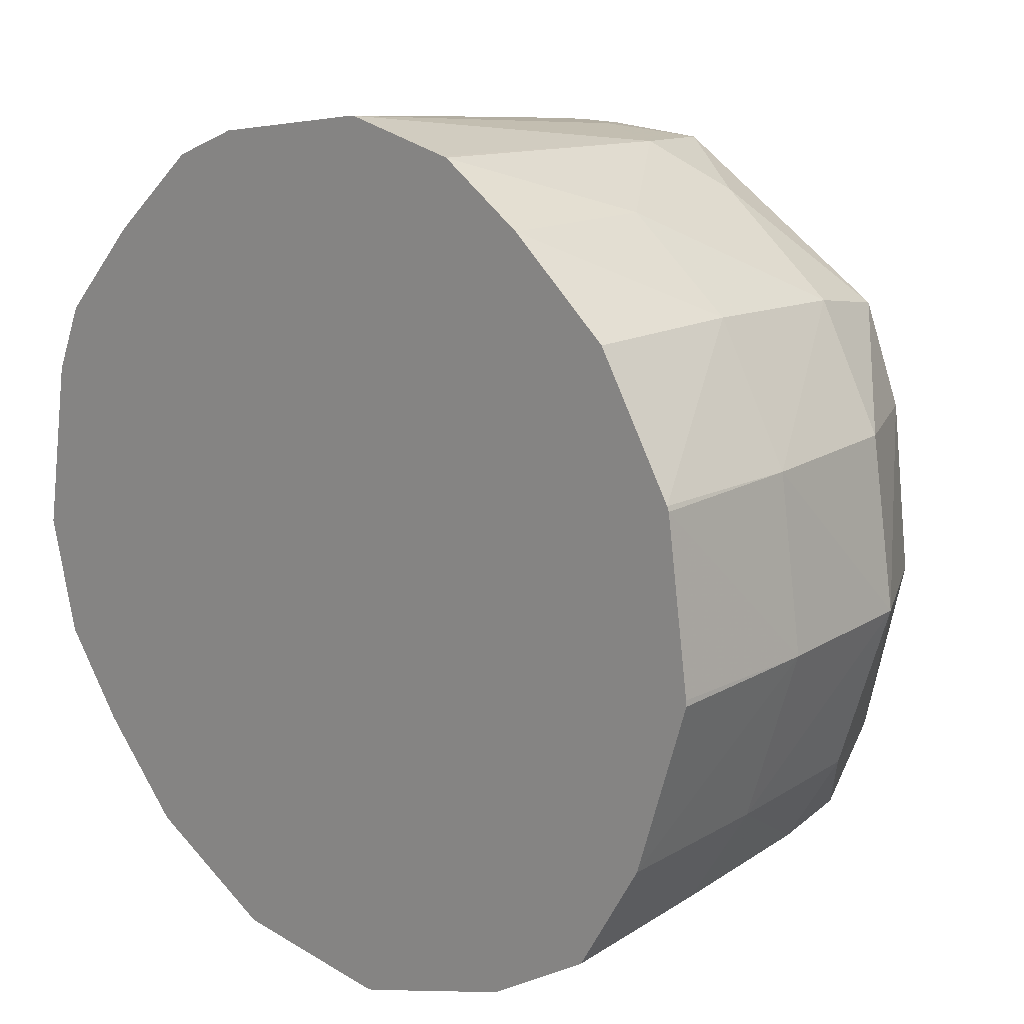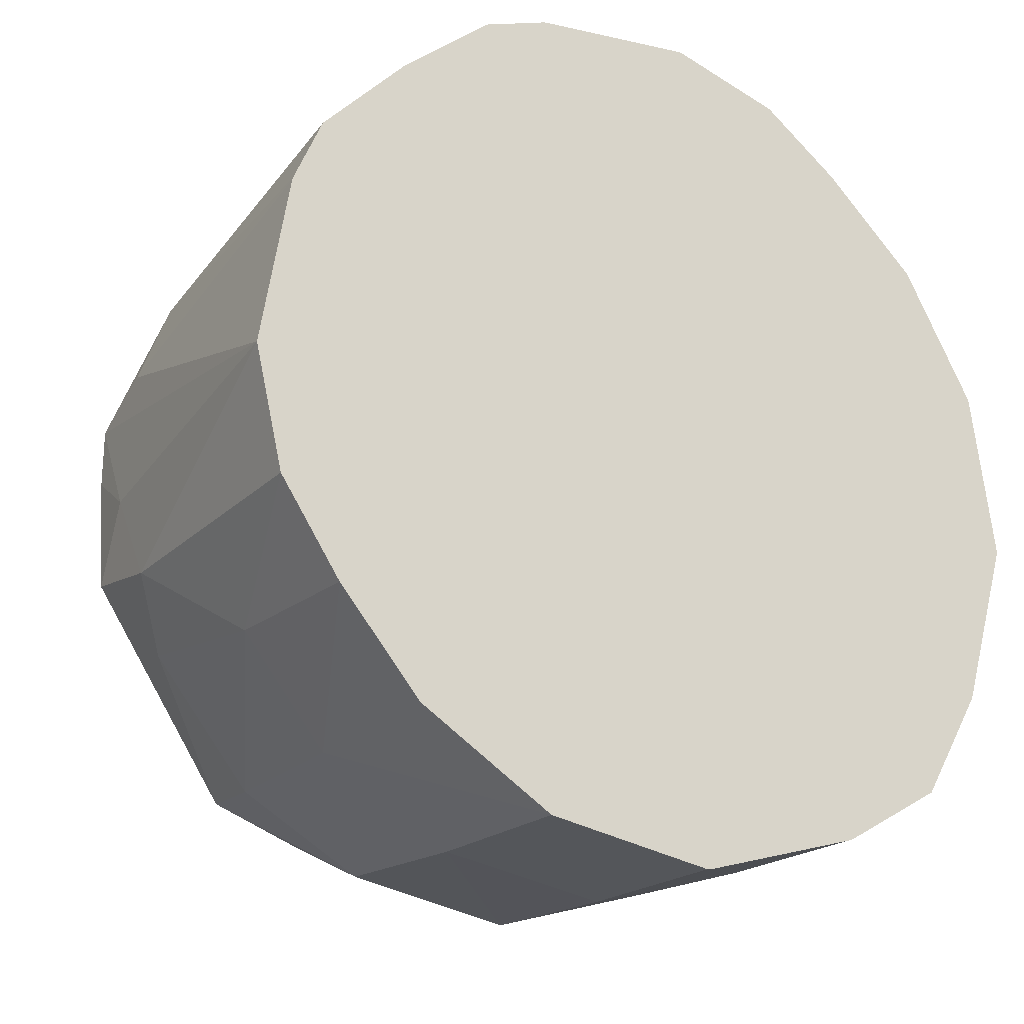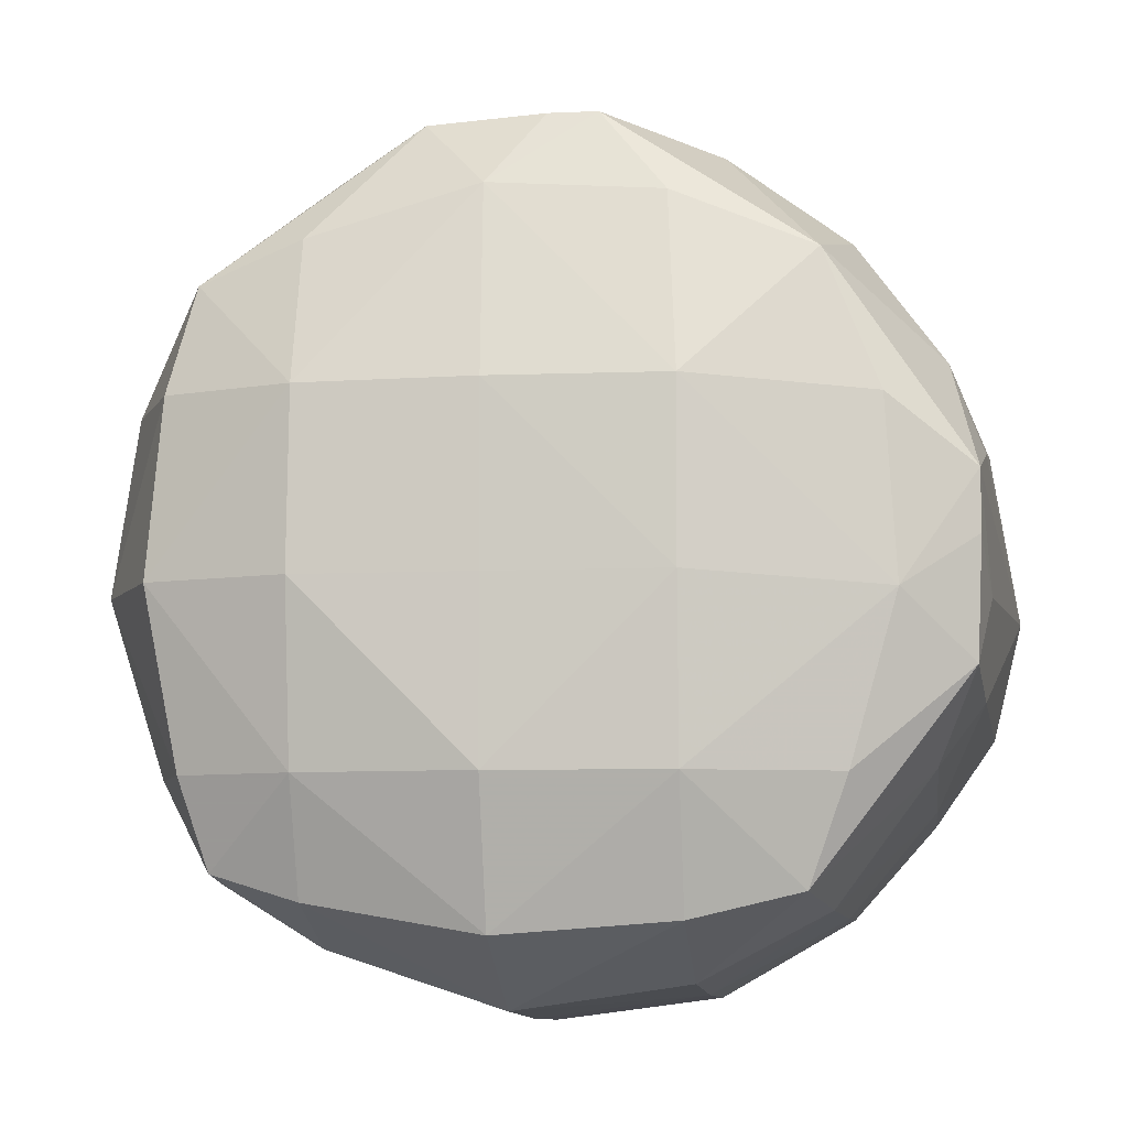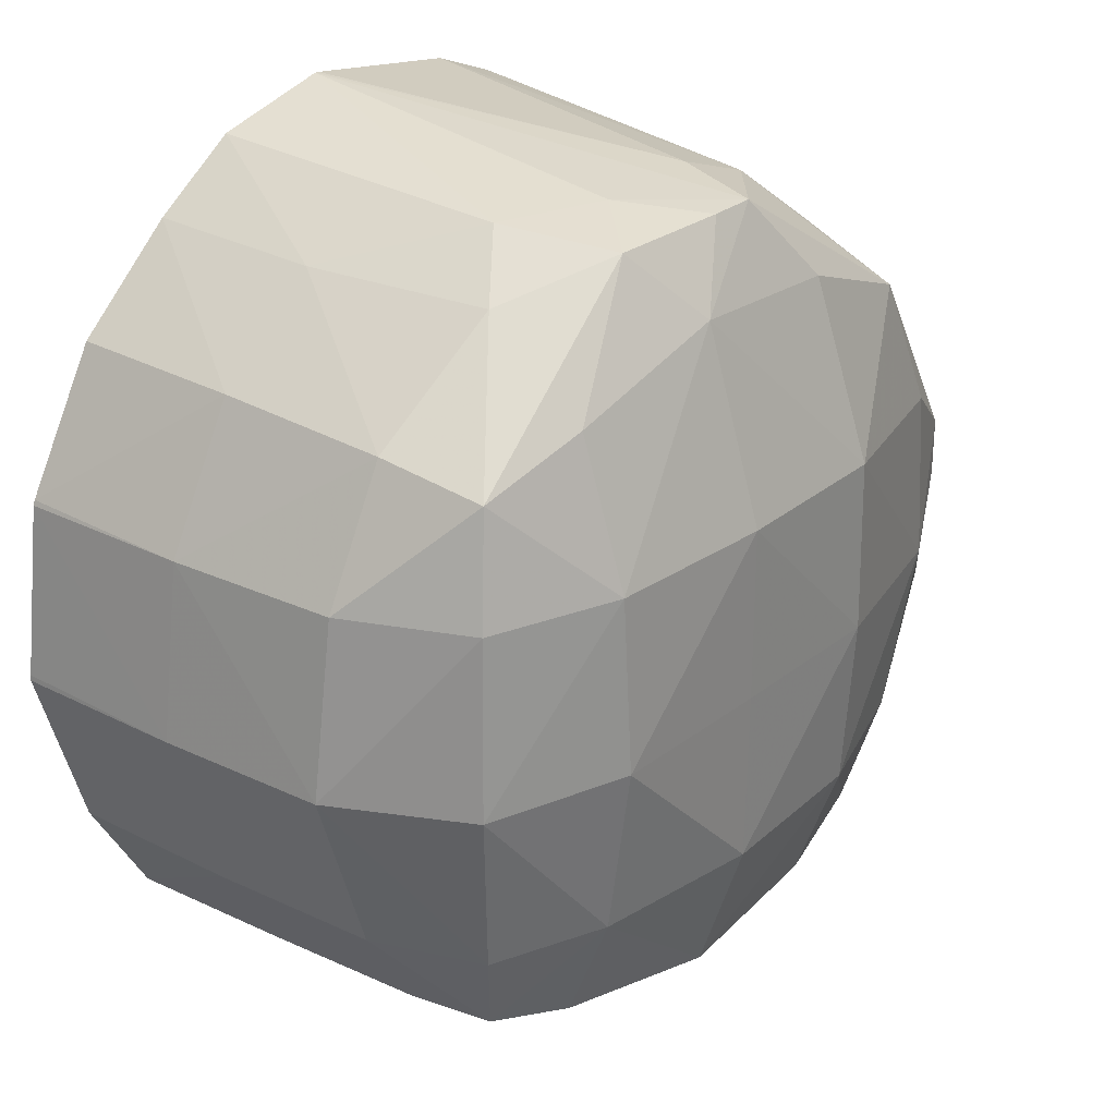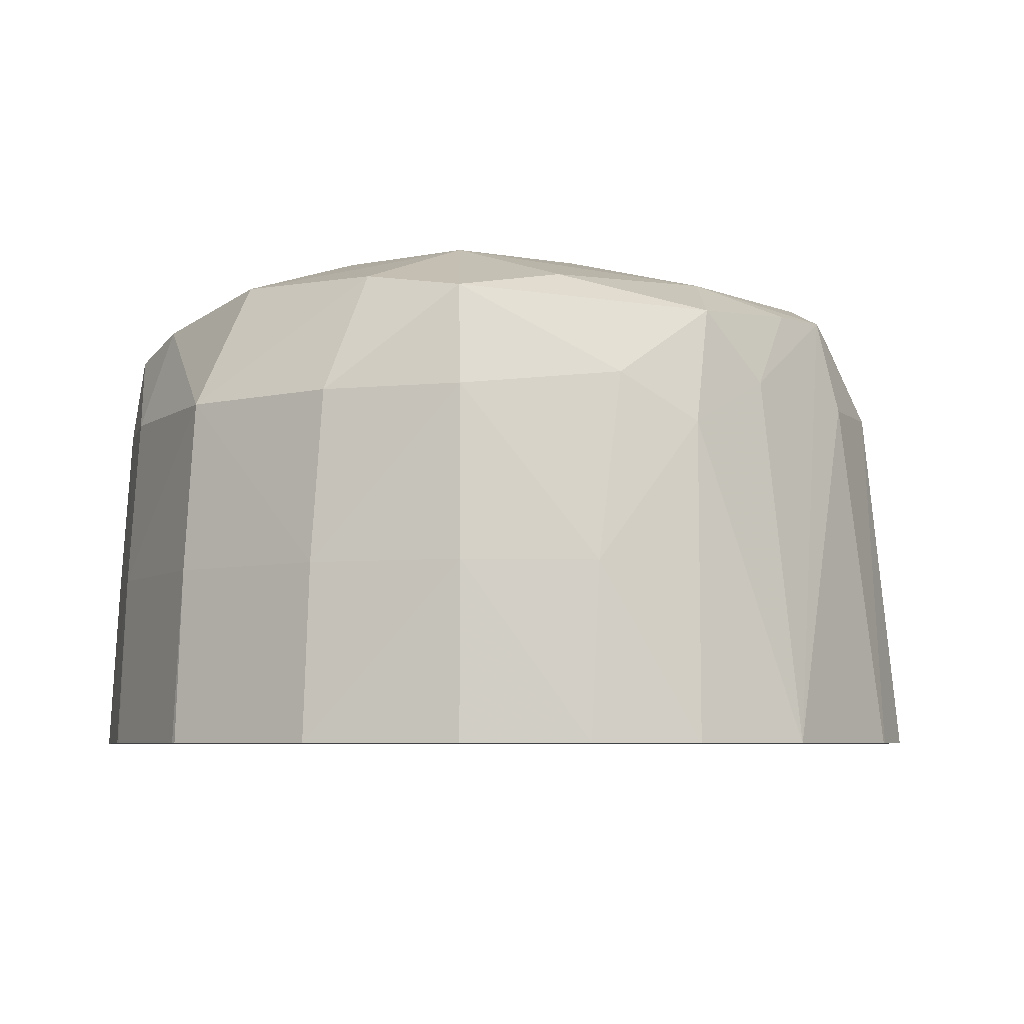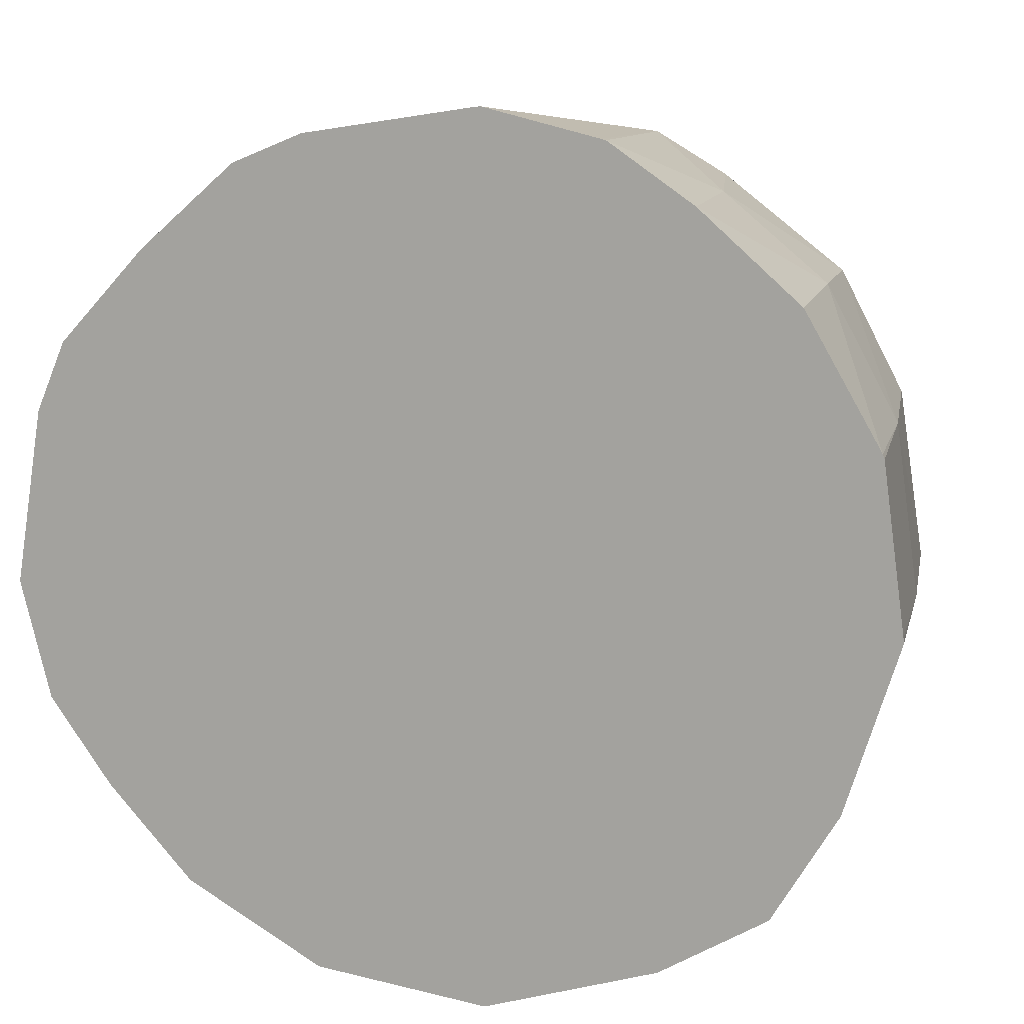
<metadata>
{"format":"obj","ext":"obj","renderer":"f3d","projection":"perspective","resolution":1024,"background":"white","views":[{"elev":15.7,"azim":42.0,"up":"+Z"},{"elev":-23.6,"azim":-33.3,"up":"+Z"},{"elev":-7.2,"azim":-172.7,"up":"+Z"},{"elev":28.0,"azim":130.0,"up":"+Z"},{"elev":-5.8,"azim":-135.2,"up":"+Y"},{"elev":13.2,"azim":14.9,"up":"+Z"}]}
</metadata>
<code>
v 0.006916 -0.01826 -0.005744
v 0.006896 -0.01775 -0.005744
v 0.006914 -0.01826 -0.005727
v 0.006763 -0.01826 -0.006243
v 0.006858 -0.01725 -0.005744
v 0.006826 -0.01775 -0.005244
v 0.006848 -0.01826 -0.005244
v 0.00674 -0.01775 -0.006243
v 0.006573 -0.01826 -0.006567
v 0.006699 -0.01725 -0.006243
v 0.006577 -0.01693 -0.006243
v 0.006658 -0.01687 -0.005744
v 0.006619 -0.0169 -0.005244
v 0.006782 -0.01725 -0.005244
v 0.006593 -0.01725 -0.004883
v 0.006617 -0.01775 -0.004857
v 0.006842 -0.01826 -0.00523
v 0.006552 -0.01775 -0.006547
v 0.006529 -0.01725 -0.006524
v 0.006262 -0.01826 -0.006756
v 0.006249 -0.01775 -0.006737
v 0.006503 -0.01699 -0.006498
v 0.006249 -0.0168 -0.006243
v 0.006249 -0.01673 -0.005744
v 0.006249 -0.01676 -0.005244
v 0.006546 -0.01695 -0.004938
v 0.006226 -0.01721 -0.004609
v 0.006315 -0.01775 -0.004606
v 0.006624 -0.01826 -0.004852
v 0.006334 -0.01826 -0.004596
v 0.006249 -0.01725 -0.006695
v 0.006249 -0.01826 -0.006761
v 0.005765 -0.01826 -0.006916
v 0.005749 -0.01775 -0.006896
v 0.005749 -0.01725 -0.006858
v 0.006249 -0.01693 -0.006572
v 0.005749 -0.01673 -0.006243
v 0.005749 -0.01687 -0.006655
v 0.005749 -0.01673 -0.005744
v 0.005749 -0.01673 -0.005244
v 0.005766 -0.01688 -0.004697
v 0.006249 -0.0169 -0.004832
v 0.005944 -0.01702 -0.0045
v 0.006043 -0.01735 -0.004473
v 0.006091 -0.01826 -0.004428
v 0.005749 -0.01826 -0.006919
v 0.005249 -0.01775 -0.006828
v 0.005249 -0.01725 -0.006784
v 0.005249 -0.01689 -0.006617
v 0.005249 -0.01676 -0.006243
v 0.005249 -0.01673 -0.005744
v 0.005249 -0.01673 -0.005244
v 0.005284 -0.01689 -0.004729
v 0.005473 -0.01699 -0.004486
v 0.005611 -0.01699 -0.004486
v 0.005766 -0.01721 -0.004457
v 0.005749 -0.01826 -0.004346
v 0.006077 -0.01826 -0.004425
v 0.005249 -0.01826 -0.006851
v 0.004857 -0.01775 -0.006616
v 0.004884 -0.01725 -0.006592
v 0.00494 -0.01695 -0.006543
v 0.004832 -0.01689 -0.006243
v 0.004701 -0.01688 -0.005778
v 0.004734 -0.01689 -0.005275
v 0.00489 -0.01692 -0.004885
v 0.005153 -0.01725 -0.004557
v 0.005403 -0.01725 -0.004463
v 0.005735 -0.01826 -0.004347
v 0.004852 -0.01826 -0.006623
v 0.004609 -0.01826 -0.006349
v 0.004607 -0.01775 -0.006318
v 0.004609 -0.0172 -0.006223
v 0.004502 -0.01701 -0.005967
v 0.00449 -0.01699 -0.005634
v 0.00449 -0.01699 -0.005462
v 0.004561 -0.01725 -0.00514
v 0.004811 -0.01725 -0.004806
v 0.005096 -0.01775 -0.004535
v 0.005041 -0.01826 -0.004512
v 0.005244 -0.01826 -0.004427
v 0.004431 -0.01826 -0.006092
v 0.004477 -0.01734 -0.006043
v 0.004459 -0.0172 -0.005778
v 0.004466 -0.01725 -0.00539
v 0.004347 -0.01826 -0.005744
v 0.004515 -0.01826 -0.00503
v 0.004434 -0.01826 -0.005223
v 0.004764 -0.01826 -0.004758
v 0.00435 -0.01826 -0.005757
v 0.004429 -0.01826 -0.005235
f 1 2 3
f 1 3 7
f 1 7 17
f 1 17 29
f 1 29 30
f 1 30 45
f 1 45 58
f 1 58 57
f 1 57 69
f 1 69 81
f 1 81 80
f 1 80 89
f 1 89 87
f 1 87 88
f 1 88 91
f 1 91 86
f 1 86 90
f 1 90 82
f 1 82 71
f 1 71 70
f 1 70 59
f 1 59 46
f 1 46 33
f 1 33 32
f 1 32 20
f 1 20 9
f 1 9 4
f 1 4 2
f 2 5 6
f 2 6 7
f 2 7 3
f 2 4 8
f 2 8 5
f 4 9 8
f 5 8 10
f 5 10 11
f 5 11 12
f 5 12 13
f 5 13 14
f 5 14 6
f 6 14 15
f 6 15 16
f 6 16 17
f 6 17 7
f 8 9 18
f 8 18 19
f 8 19 10
f 9 20 21
f 9 21 18
f 10 19 22
f 10 22 11
f 11 23 12
f 11 22 23
f 12 23 24
f 12 24 25
f 12 25 13
f 13 25 26
f 13 26 14
f 14 26 15
f 15 26 27
f 15 27 28
f 15 28 16
f 16 29 17
f 16 28 30
f 16 30 29
f 18 21 19
f 19 21 31
f 19 31 22
f 20 32 21
f 21 32 33
f 21 33 34
f 21 34 35
f 21 35 31
f 22 31 36
f 22 36 23
f 23 37 24
f 23 36 38
f 23 38 37
f 24 37 39
f 24 39 40
f 24 40 25
f 25 40 41
f 25 41 42
f 25 42 26
f 26 42 43
f 26 43 27
f 27 43 44
f 27 44 28
f 28 44 45
f 28 45 30
f 31 35 36
f 33 46 34
f 34 46 59
f 34 59 47
f 34 47 35
f 35 47 48
f 35 48 49
f 35 49 38
f 35 38 36
f 37 50 51
f 37 51 39
f 37 38 50
f 38 49 50
f 39 51 40
f 40 52 41
f 40 51 52
f 41 53 54
f 41 54 55
f 41 55 43
f 41 43 42
f 41 52 53
f 43 55 56
f 43 56 44
f 44 56 57
f 44 57 58
f 44 58 45
f 47 59 60
f 47 60 61
f 47 61 48
f 48 61 62
f 48 62 49
f 49 62 50
f 50 63 64
f 50 64 51
f 50 62 63
f 51 64 52
f 52 65 66
f 52 66 53
f 52 64 65
f 53 66 54
f 54 66 67
f 54 67 68
f 54 68 57
f 54 57 56
f 54 56 55
f 57 68 69
f 59 70 60
f 60 70 71
f 60 71 72
f 60 72 61
f 61 72 73
f 61 73 62
f 62 73 74
f 62 74 63
f 63 74 64
f 64 74 75
f 64 75 76
f 64 76 65
f 65 76 66
f 66 76 77
f 66 77 78
f 66 78 67
f 67 79 80
f 67 80 81
f 67 81 68
f 67 78 79
f 68 81 69
f 71 82 72
f 72 82 83
f 72 83 73
f 73 83 74
f 74 84 75
f 74 83 84
f 75 84 76
f 76 85 77
f 76 84 86
f 76 86 85
f 77 87 78
f 77 85 88
f 77 88 87
f 78 87 89
f 78 89 80
f 78 80 79
f 82 90 83
f 83 90 86
f 83 86 84
f 85 91 88
f 85 86 91

</code>
